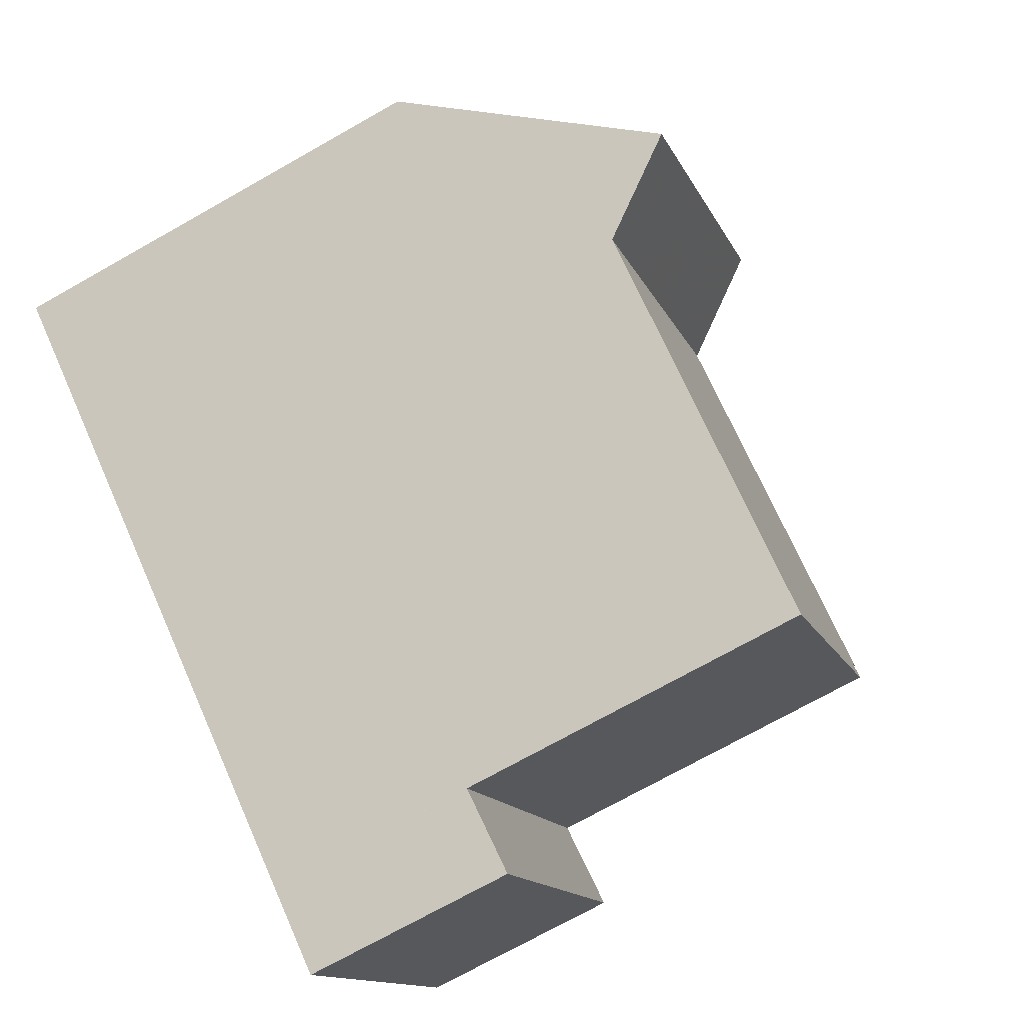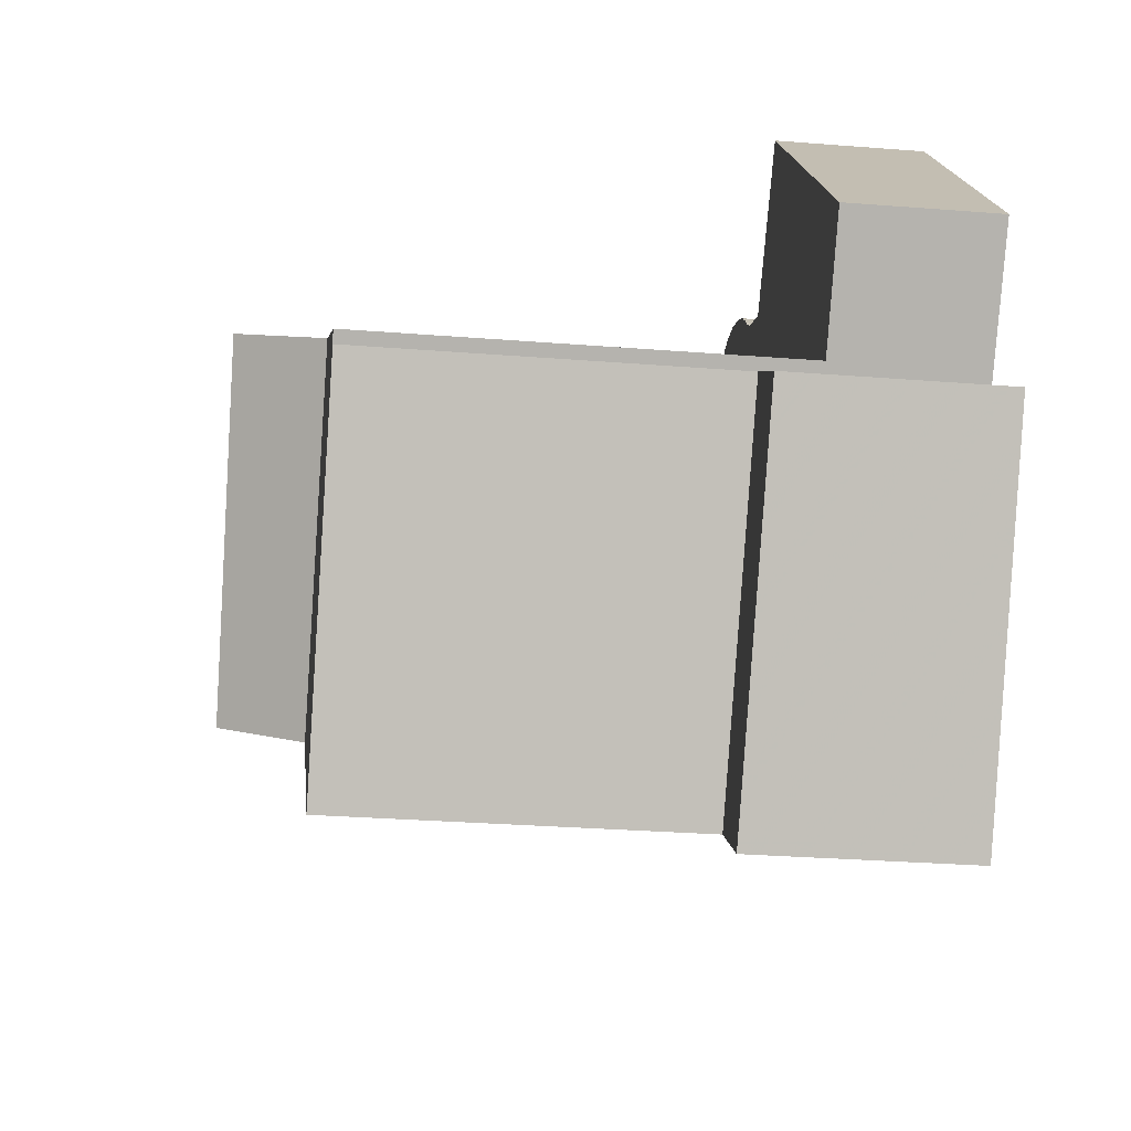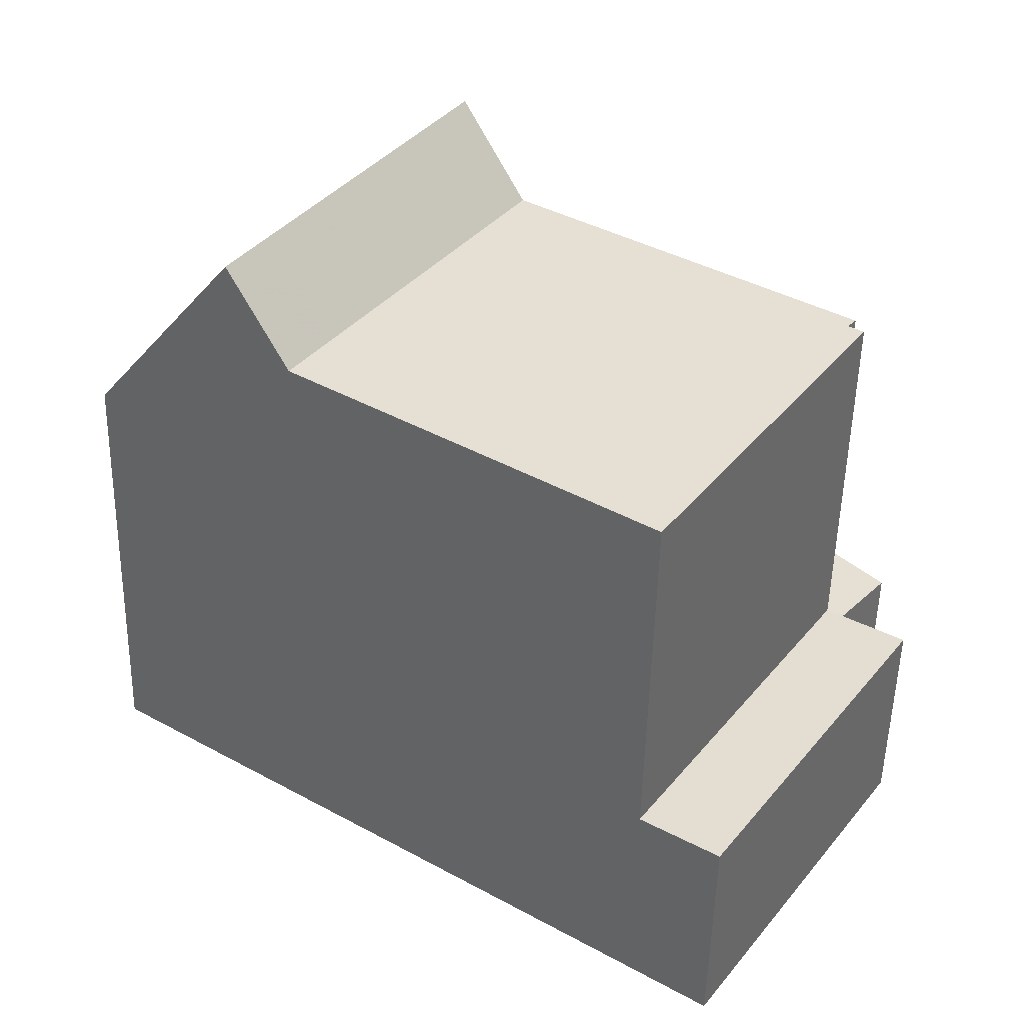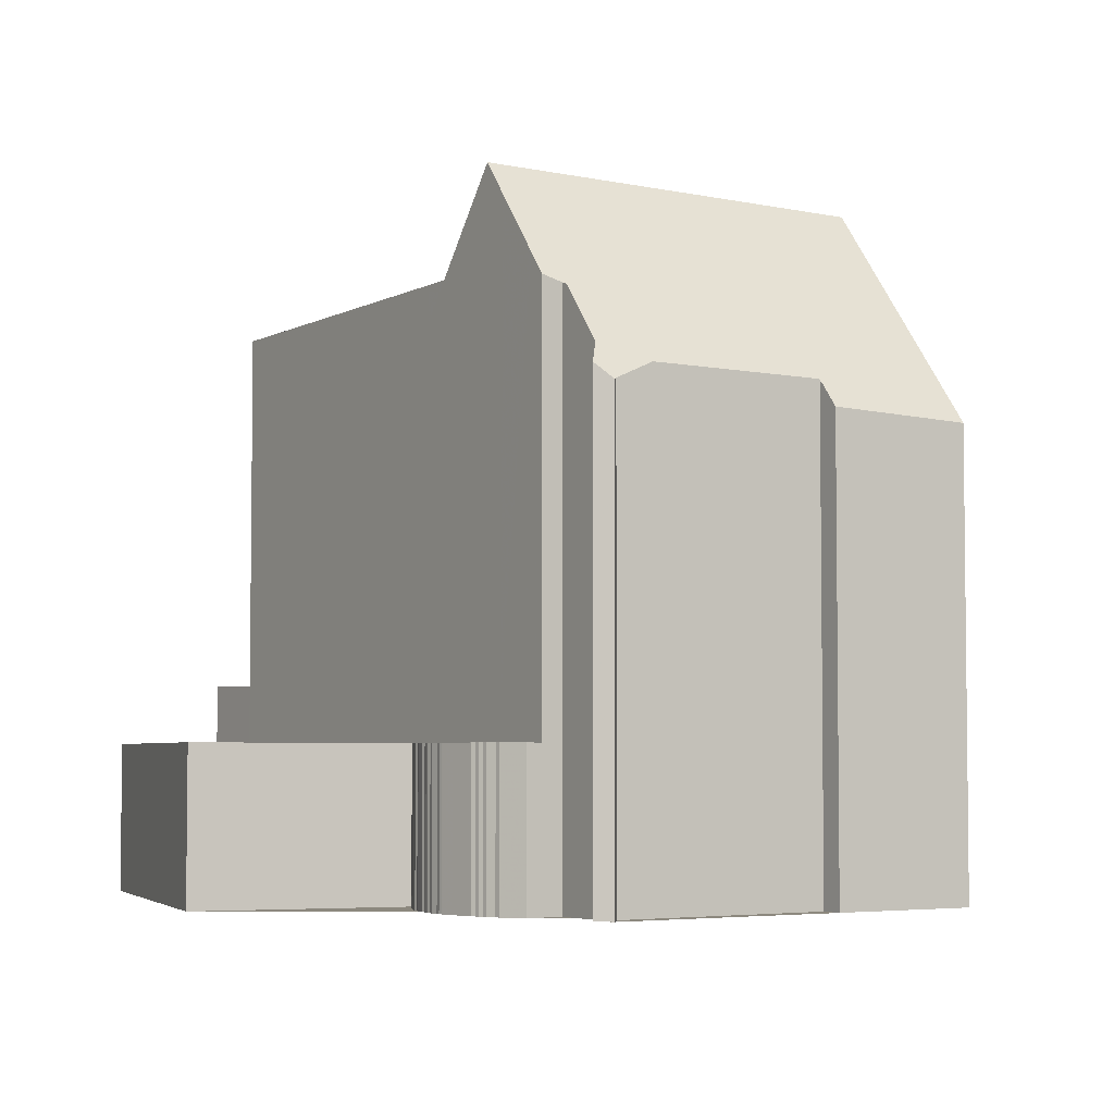
<metadata>
{"format":"obj","ext":"obj","renderer":"f3d","projection":"perspective","resolution":1024,"background":"white","views":[{"elev":-72.8,"azim":-60.6,"up":"+Y"},{"elev":-30.2,"azim":83.5,"up":"+Y"},{"elev":-52.6,"azim":-1.3,"up":"+Y"},{"elev":-4.3,"azim":-156.1,"up":"+Z"}]}
</metadata>
<code>
v -968.5 -858.7 10.5
v -977 -852.4 2.728
v -976.5 -852.4 2.728
v -976.4 -852.4 2.728
v -976.2 -852.4 2.728
v -976.2 -852.4 2.728
v -976.1 -852.4 2.729
v -976 -852.5 2.728
v -975.9 -852.5 2.729
v -975.3 -852.8 2.728
v -975.2 -852.8 2.728
v -975.2 -852.8 2.728
v -975 -852.9 2.728
v -975 -853 2.728
v -974.9 -853 2.728
v -974.9 -853.1 2.727
v -974.8 -853.1 2.727
v -974.7 -853.2 2.727
v -974.6 -853.3 2.726
v -974.5 -853.4 2.726
v -974.5 -853.4 2.726
v -974.3 -853.6 2.726
v -974.3 -853.7 2.725
v -974.2 -853.8 2.725
v -974.2 -853.8 2.725
v -974.2 -853.9 2.725
v -974.1 -854 2.724
v -974.1 -854 2.724
v -974.1 -854.1 2.724
v -974 -854.2 2.723
v -974 -854.3 2.723
v -974 -854.4 2.723
v -971.2 -851.7 2.737
v -966.7 -856.6 2.722
v -982.5 -857.9 8.108
v -981 -855.7 8.201
v -980.6 -855.9 8.702
v -978.4 -852.5 8.723
v -978.5 -852.2 8.335
v -978.2 -852.1 8.606
v -978.1 -852.4 8.986
v -977.3 -853 10.18
v -966.8 -859.8 3.87
v -970.9 -865.9 3.951
v -978.7 -860.5 10.53
v -974.5 -854.4 10.54
v -968.3 -858.5 10.5
v -974.1 -854.7 10.54
v -975.9 -856.5 10.54
v -980.9 -859 10.54
v -978.7 -860.5 10.53
v -968.3 -858.5 10.5
v -968.2 -858.8 10.49
v -972.3 -865 10.48
v -967.6 -855.6 2.725
v -975.5 -852.6 2.728
v -977.1 -852.6 2.727
v -968.3 -858.5 2.712
v -976.8 -852.8 10.56
v -979.8 -859.8 12.2
v -977.1 -852.6 10.16
v -968.2 -858.8 3.831
v -972.3 -865 3.912
v -968.3 -858.5 3.821
v -977.1 -852.6 3.574
v -979.8 -859.8 12.2
v -975.7 -853.6 12.29
v -969.2 -857.9 2.714
v -974.5 -854.4 10.54
v -969.9 -857.4 3.776
v -968.3 -858.5 2.712
v -969.2 -857.9 2.714
v -976.8 -852.8 10.56
v -975.7 -853.6 12.29
v -977.1 -852.6 10.16
v -974.5 -854.4 10.54
v -975.7 -853.6 12.29
v -976.1 -853.3 2.725
v -977.1 -852.6 2.727
v -975.9 -856.5 10.54
v -979.5 -860 11.78
v -974.1 -854.7 2.722
v -974.1 -854.7 2.722
v -971.1 -851.8 2.737
v -974.1 -854.7 3.66
v -974.1 -854.7 9.895
v -974.1 -854.7 10.54
v -982.2 -858.1 8.512
v -980.7 -855.9 8.605
v -978.8 -853.1 8.719
v -978.2 -852.2 8.757
v -972.3 -865 10.48
v -968.2 -858.8 10.49
v -972.3 -865 3.912
v -968.2 -858.8 3.831
v -978.6 -859 11.45
v -979 -858.5 12.22
v -978 -859.6 10.53
v -979 -858.5 12.22
v -981.3 -856.1 8.184
v -981 -856.3 8.585
v -978 -859.6 10.53
v -974.5 -863.4 10.5
v -979.9 -857.5 10.55
v -968.1 -856.3 2.722
v -973.4 -854 2.725
v -966.9 -856.8 2.721
v -973.5 -854 2.725
v -974.4 -853.6 2.726
v -975.8 -853 2.727
v -977 -852.4 2.728
v -976.1 -853.3 11.69
v -976.1 -853.3 2.725
v -976.1 -853.3 10.55
v -976.1 -853.3 3.603
v -979.8 -857.7 10.81
v -980.9 -859 10.54
v -976.1 -853.3 11.69
v -980.9 -859 10.54
v -967.7 -855.6 2.725
v -971.2 -851.9 2.737
v -966.8 -856.6 2.722
v -971.3 -851.8 2.737
v -979.3 -859 12.21
v -982.4 -857.7 8.116
v -982.1 -857.8 8.522
v -978.1 -859.6 10.53
v -978 -859.6 10.53
v -970.8 -862.7 3.882
v -978.8 -859.3 11.54
v -979.3 -859 12.21
v -978.1 -859.6 10.53
v -970.8 -862.7 10.48
v -980.5 -858.5 10.63
v -980.6 -858.5 10.55
v -970.8 -862.7 10.48
v -970.8 -862.7 3.882
v -969.2 -863.4 3.918
v -971.5 -856.4 2.717
v -969.1 -854 2.73
v -969.1 -854.1 2.73
v -977 -861.7 10.52
v -976.5 -861.2 10.52
v -970.4 -855.3 2.723
v -975.8 -860.6 10.52
v -971.5 -856.4 10.52
v -971.5 -856.4 2.717
v -971.5 -856.4 3.732
v -971.5 -856.4 6.084
v -971.5 -856.4 10.52
v -968.2 -861.8 3.897
v -966.8 -859.8 3.87
v -977.6 -858.1 11.12
v -978.3 -857.4 12.24
v -977.3 -858.5 10.53
v -971.9 -864.4 3.904
v -977.3 -858.5 10.53
v -975.6 -860.3 10.52
v -975.1 -860.9 10.51
v -978.3 -857.4 12.24
v -971.9 -864.4 10.48
v -979.2 -856.4 10.55
v -978.9 -856.7 11.01
v -980.2 -855.3 8.706
v -971.9 -864.4 10.48
v -971.9 -864.4 3.904
v -970.7 -865.6 3.947
v -968.2 -858.8 10.49
v -968.5 -858.7 10.5
v -968.5 -858.7 0
v -968.2 -858.8 0
v -976.5 -852.4 2.728
v -977 -852.4 2.728
v -977 -852.4 -4.441e-16
v -976.5 -852.4 0
v -976.4 -852.4 2.728
v -976.5 -852.4 2.728
v -976.5 -852.4 0
v -976.4 -852.4 -4.441e-16
v -976.2 -852.4 2.728
v -976.4 -852.4 2.728
v -976.4 -852.4 -4.441e-16
v -976.2 -852.4 0
v -976.2 -852.4 2.728
v -976.2 -852.4 2.728
v -976.2 -852.4 0
v -976.2 -852.4 0
v -976.1 -852.4 2.729
v -976.2 -852.4 2.728
v -976.2 -852.4 0
v -976.1 -852.4 0
v -976 -852.5 2.728
v -976.1 -852.4 2.729
v -976.1 -852.4 0
v -976 -852.5 0
v -975.9 -852.5 2.729
v -976 -852.5 2.728
v -976 -852.5 0
v -975.9 -852.5 -4.441e-16
v -975.5 -852.6 2.728
v -975.9 -852.5 2.729
v -975.9 -852.5 -4.441e-16
v -975.5 -852.6 0
v -975.2 -852.8 2.728
v -975.3 -852.8 2.728
v -975.3 -852.8 -4.441e-16
v -975.2 -852.8 0
v -975.2 -852.8 2.728
v -975.2 -852.8 2.728
v -975.2 -852.8 0
v -975.2 -852.8 -4.441e-16
v -975 -852.9 2.728
v -975.2 -852.8 2.728
v -975.2 -852.8 -4.441e-16
v -975 -852.9 -4.441e-16
v -975 -853 2.728
v -975 -852.9 2.728
v -975 -852.9 -4.441e-16
v -975 -853 4.441e-16
v -974.9 -853 2.728
v -975 -853 2.728
v -975 -853 4.441e-16
v -974.9 -853 0
v -974.9 -853.1 2.727
v -974.9 -853 2.728
v -974.9 -853 0
v -974.9 -853.1 0
v -974.8 -853.1 2.727
v -974.9 -853.1 2.727
v -974.9 -853.1 0
v -974.8 -853.1 0
v -974.7 -853.2 2.727
v -974.8 -853.1 2.727
v -974.8 -853.1 0
v -974.7 -853.2 0
v -974.6 -853.3 2.726
v -974.7 -853.2 2.727
v -974.7 -853.2 0
v -974.6 -853.3 0
v -974.5 -853.4 2.726
v -974.6 -853.3 2.726
v -974.6 -853.3 0
v -974.5 -853.4 0
v -974.5 -853.4 2.726
v -974.5 -853.4 2.726
v -974.5 -853.4 0
v -974.5 -853.4 0
v -974.4 -853.6 2.726
v -974.5 -853.4 2.726
v -974.5 -853.4 0
v -974.4 -853.6 0
v -974.3 -853.7 2.725
v -974.3 -853.6 2.726
v -974.3 -853.6 4.441e-16
v -974.3 -853.7 0
v -974.2 -853.8 2.725
v -974.3 -853.7 2.725
v -974.3 -853.7 0
v -974.2 -853.8 0
v -974.2 -853.8 2.725
v -974.2 -853.8 2.725
v -974.2 -853.8 0
v -974.2 -853.8 0
v -974.2 -853.9 2.725
v -974.2 -853.8 2.725
v -974.2 -853.8 0
v -974.2 -853.9 -4.441e-16
v -974.1 -854 2.724
v -974.2 -853.9 2.725
v -974.2 -853.9 -4.441e-16
v -974.1 -854 0
v -974.1 -854 2.724
v -974.1 -854 2.724
v -974.1 -854 0
v -974.1 -854 0
v -974.1 -854.1 2.724
v -974.1 -854 2.724
v -974.1 -854 0
v -974.1 -854.1 0
v -974 -854.2 2.723
v -974.1 -854.1 2.724
v -974.1 -854.1 0
v -974 -854.2 0
v -974 -854.3 2.723
v -974 -854.2 2.723
v -974 -854.2 0
v -974 -854.3 0
v -974 -854.4 2.723
v -974 -854.3 2.723
v -974 -854.3 0
v -974 -854.4 4.441e-16
v -973.5 -854 2.725
v -974 -854.4 2.723
v -974 -854.4 4.441e-16
v -973.5 -854 0
v -971.1 -851.8 2.737
v -971.2 -851.7 2.737
v -971.2 -851.7 0
v -971.1 -851.8 0
v -966.8 -856.6 2.722
v -966.7 -856.6 2.722
v -966.7 -856.6 0
v -966.8 -856.6 -4.441e-16
v -982.4 -857.7 8.116
v -982.5 -857.9 8.108
v -982.5 -857.9 0
v -982.4 -857.7 0
v -980.7 -855.9 8.605
v -981 -855.7 8.201
v -981 -855.7 0
v -980.7 -855.9 0
v -980.2 -855.3 8.706
v -980.6 -855.9 8.702
v -980.6 -855.9 0
v -980.2 -855.3 1.776e-15
v -978.5 -852.2 8.335
v -978.4 -852.5 8.723
v -978.4 -852.5 -1.776e-15
v -978.5 -852.2 0
v -978.2 -852.1 8.606
v -978.5 -852.2 8.335
v -978.5 -852.2 0
v -978.2 -852.1 0
v -978.2 -852.2 8.757
v -978.2 -852.1 8.606
v -978.2 -852.1 0
v -978.2 -852.2 1.776e-15
v -977.3 -853 10.18
v -978.1 -852.4 8.986
v -978.1 -852.4 0
v -977.3 -853 -1.776e-15
v -977.1 -852.6 10.16
v -977.3 -853 10.18
v -977.3 -853 -1.776e-15
v -977.1 -852.6 0
v -968.2 -861.8 3.897
v -966.8 -859.8 3.87
v -966.8 -859.8 0
v -968.2 -861.8 0
v -972.3 -865 3.912
v -970.9 -865.9 3.951
v -970.9 -865.9 -4.441e-16
v -972.3 -865 0
v -968.5 -858.7 10.5
v -968.3 -858.5 10.5
v -968.3 -858.5 1.776e-15
v -968.5 -858.7 0
v -980.9 -859 10.54
v -980.9 -859 10.54
v -980.9 -859 0
v -980.9 -859 0
v -979.5 -860 11.78
v -978.7 -860.5 10.53
v -978.7 -860.5 0
v -979.5 -860 0
v -966.7 -856.6 2.722
v -967.6 -855.6 2.725
v -967.6 -855.6 0
v -966.7 -856.6 0
v -975.3 -852.8 2.728
v -975.5 -852.6 2.728
v -975.5 -852.6 0
v -975.3 -852.8 -4.441e-16
v -980.9 -859 10.54
v -979.8 -859.8 12.2
v -979.8 -859.8 0
v -980.9 -859 0
v -977 -852.4 2.728
v -977.1 -852.6 2.727
v -977.1 -852.6 0
v -977 -852.4 -4.441e-16
v -979.8 -859.8 12.2
v -979.5 -860 11.78
v -979.5 -860 0
v -979.8 -859.8 0
v -969.1 -854 2.73
v -971.1 -851.8 2.737
v -971.1 -851.8 0
v -969.1 -854 0
v -982.5 -857.9 8.108
v -982.2 -858.1 8.512
v -982.2 -858.1 0
v -982.5 -857.9 0
v -980.6 -855.9 8.702
v -980.7 -855.9 8.605
v -980.7 -855.9 0
v -980.6 -855.9 0
v -978.4 -852.5 8.723
v -978.8 -853.1 8.719
v -978.8 -853.1 0
v -978.4 -852.5 -1.776e-15
v -978.1 -852.4 8.986
v -978.2 -852.2 8.757
v -978.2 -852.2 1.776e-15
v -978.1 -852.4 0
v -974.5 -863.4 10.5
v -972.3 -865 10.48
v -972.3 -865 0
v -974.5 -863.4 0
v -966.8 -859.8 3.87
v -968.2 -858.8 3.831
v -968.2 -858.8 -4.441e-16
v -966.8 -859.8 -4.441e-16
v -981 -855.7 8.201
v -981.3 -856.1 8.184
v -981.3 -856.1 0
v -981 -855.7 0
v -977 -861.7 10.52
v -974.5 -863.4 10.5
v -974.5 -863.4 0
v -977 -861.7 0
v -968.3 -858.5 2.712
v -966.9 -856.8 2.721
v -966.9 -856.8 -4.441e-16
v -968.3 -858.5 0
v -971.3 -851.8 2.737
v -973.5 -854 2.725
v -973.5 -854 0
v -971.3 -851.8 4.441e-16
v -974.3 -853.6 2.726
v -974.4 -853.6 2.726
v -974.4 -853.6 0
v -974.3 -853.6 4.441e-16
v -977 -852.4 2.728
v -977 -852.4 2.728
v -977 -852.4 -4.441e-16
v -977 -852.4 -4.441e-16
v -982.2 -858.1 8.512
v -980.9 -859 10.54
v -980.9 -859 0
v -982.2 -858.1 0
v -966.9 -856.8 2.721
v -966.8 -856.6 2.722
v -966.8 -856.6 -4.441e-16
v -966.9 -856.8 -4.441e-16
v -971.2 -851.7 2.737
v -971.3 -851.8 2.737
v -971.3 -851.8 4.441e-16
v -971.2 -851.7 0
v -981.3 -856.1 8.184
v -982.4 -857.7 8.116
v -982.4 -857.7 0
v -981.3 -856.1 0
v -970.7 -865.6 3.947
v -969.2 -863.4 3.918
v -969.2 -863.4 0
v -970.7 -865.6 0
v -967.6 -855.6 2.725
v -969.1 -854 2.73
v -969.1 -854 0
v -967.6 -855.6 0
v -978.7 -860.5 10.53
v -977 -861.7 10.52
v -977 -861.7 0
v -978.7 -860.5 0
v -969.2 -863.4 3.918
v -968.2 -861.8 3.897
v -968.2 -861.8 0
v -969.2 -863.4 0
v -966.8 -859.8 3.87
v -966.8 -859.8 3.87
v -966.8 -859.8 -4.441e-16
v -966.8 -859.8 0
v -978.8 -853.1 8.719
v -980.2 -855.3 8.706
v -980.2 -855.3 1.776e-15
v -978.8 -853.1 0
v -970.9 -865.9 3.951
v -970.7 -865.6 3.947
v -970.7 -865.6 0
v -970.9 -865.9 -4.441e-16
v -982.5 -857.9 0
v -981 -855.7 0
v -980.6 -855.9 0
v -978.4 -852.5 0
v -978.5 -852.2 0
v -978.2 -852.1 0
v -978.1 -852.4 0
v -977.3 -853 0
v -977 -852.4 0
v -976.5 -852.4 0
v -976.4 -852.4 0
v -976.2 -852.4 0
v -976.2 -852.4 0
v -976.1 -852.4 0
v -976 -852.5 0
v -975.9 -852.5 0
v -975.3 -852.8 0
v -975.2 -852.8 0
v -975.2 -852.8 0
v -975 -852.9 0
v -975 -853 0
v -974.9 -853 0
v -974.9 -853.1 0
v -974.8 -853.1 0
v -974.7 -853.2 0
v -974.6 -853.3 0
v -974.5 -853.4 0
v -974.5 -853.4 0
v -974.3 -853.6 0
v -974.3 -853.7 0
v -974.2 -853.8 0
v -974.2 -853.8 0
v -974.2 -853.9 0
v -974.1 -854 0
v -974.1 -854 0
v -974.1 -854.1 0
v -974 -854.2 0
v -974 -854.3 0
v -974 -854.4 0
v -971.2 -851.7 0
v -966.7 -856.6 0
v -968.5 -858.7 0
v -966.8 -859.8 0
v -970.9 -865.9 0
f 120 55 34 122
f 134 117 135
f 49 46 48
f 135 117 119 88 126
f 123 33 84 121
f 111 2 3 4 5 6 7 8 9 56 110
f 166 63 54 165
f 114 59 118
f 149 70 148
f 167 44 94 156
f 148 70 68 147
f 150 52 64 70 149
f 70 64 58 68
f 154 77 76 80 153
f 153 80 155
f 141 121 84 140
f 115 65 61 59 114
f 113 57 65 115
f 86 69 87
f 126 88 35 125
f 90 38 39 40 91
f 143 103 142
f 131 97 96 130
f 130 96 98 132
f 100 36 89 101
f 161 92 103 143 145 159
f 163 116 104 162
f 162 104 101 89 37 164
f 139 82 106 144
f 107 71 72 105
f 110 56 10 11 12 13 14 15 16 17 18 19 20 21 109
f 109 22 23 24 25 26 27 28 29 30 31 32 108 106 82 78 110
f 110 78 79 111
f 114 69 86 85 115
f 115 85 83 113
f 160 99 116 163
f 124 66 50 117 134
f 117 50 119
f 118 67 69 114
f 144 106 121 141
f 122 107 105 120
f 121 106 108 123
f 125 100 101 126
f 127 102 128
f 130 81 60 131
f 132 51 81 130
f 159 145 158
f 134 116 99 124
f 135 104 116 134
f 126 101 104 135
f 136 53 62 137
f 152 43 151
f 140 55 120 141
f 142 45 127 128 143
f 141 120 105 144
f 158 145 128 102 157
f 143 128 145
f 144 105 72 139
f 148 85 86 149
f 147 83 85 148
f 149 86 87 150
f 151 138 129 95 152
f 153 96 97 154
f 155 98 96 153
f 157 49 48 146 158
f 158 146 47 1 93 133 159
f 159 133 161
f 162 73 112 163
f 164 90 91 41 42 75 73 162
f 163 112 74 160
f 165 136 137 166
f 156 129 138 167
f 169 170 171 168
f 173 174 175 172
f 177 178 179 176
f 181 182 183 180
f 185 186 187 184
f 189 190 191 188
f 193 194 195 192
f 197 198 199 196
f 201 202 203 200
f 205 206 207 204
f 209 210 211 208
f 213 214 215 212
f 217 218 219 216
f 221 222 223 220
f 225 226 227 224
f 229 230 231 228
f 233 234 235 232
f 237 238 239 236
f 241 242 243 240
f 245 246 247 244
f 249 250 251 248
f 253 254 255 252
f 257 258 259 256
f 261 262 263 260
f 265 266 267 264
f 269 270 271 268
f 273 274 275 272
f 277 278 279 276
f 281 282 283 280
f 285 286 287 284
f 289 290 291 288
f 293 294 295 292
f 297 298 299 296
f 301 302 303 300
f 305 306 307 304
f 309 310 311 308
f 313 314 315 312
f 317 318 319 316
f 321 322 323 320
f 325 326 327 324
f 329 330 331 328
f 333 334 335 332
f 337 338 339 336
f 341 342 343 340
f 345 346 347 344
f 349 350 351 348
f 353 354 355 352
f 357 358 359 356
f 361 362 363 360
f 365 366 367 364
f 369 370 371 368
f 373 374 375 372
f 377 378 379 376
f 381 382 383 380
f 385 386 387 384
f 389 390 391 388
f 393 394 395 392
f 397 398 399 396
f 401 402 403 400
f 405 406 407 404
f 409 410 411 408
f 413 414 415 412
f 417 418 419 416
f 421 422 423 420
f 425 426 427 424
f 429 430 431 428
f 433 434 435 432
f 437 438 439 436
f 441 442 443 440
f 445 446 447 444
f 449 450 451 448
f 453 454 455 452
f 457 458 459 456
f 461 462 463 460
f 465 466 467 464
f 469 470 471 468
f 473 474 475 476 477 478 479 480 481 482 483 484 485 486 487 488 489 490 491 492 493 494 495 496 497 498 499 500 501 502 503 504 505 506 507 508 509 510 511 512 513 514 515 472

</code>
